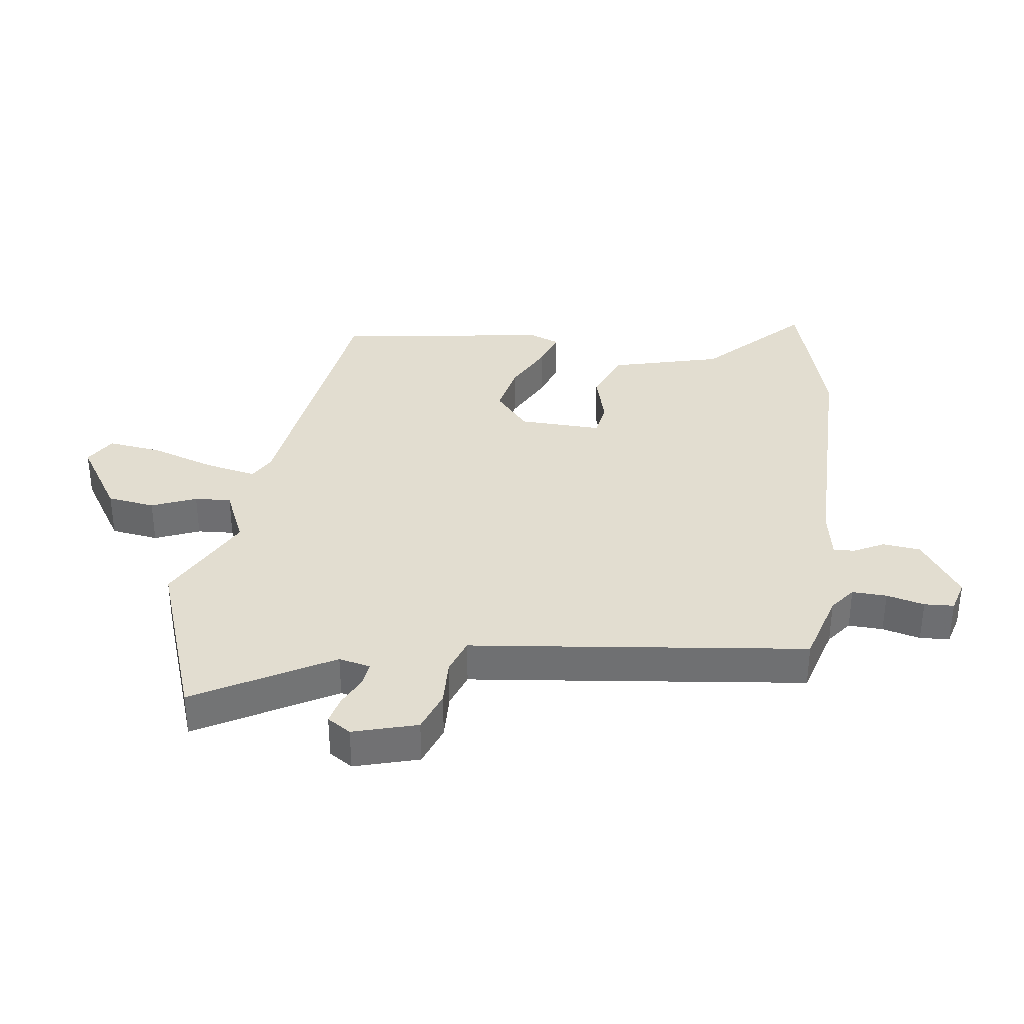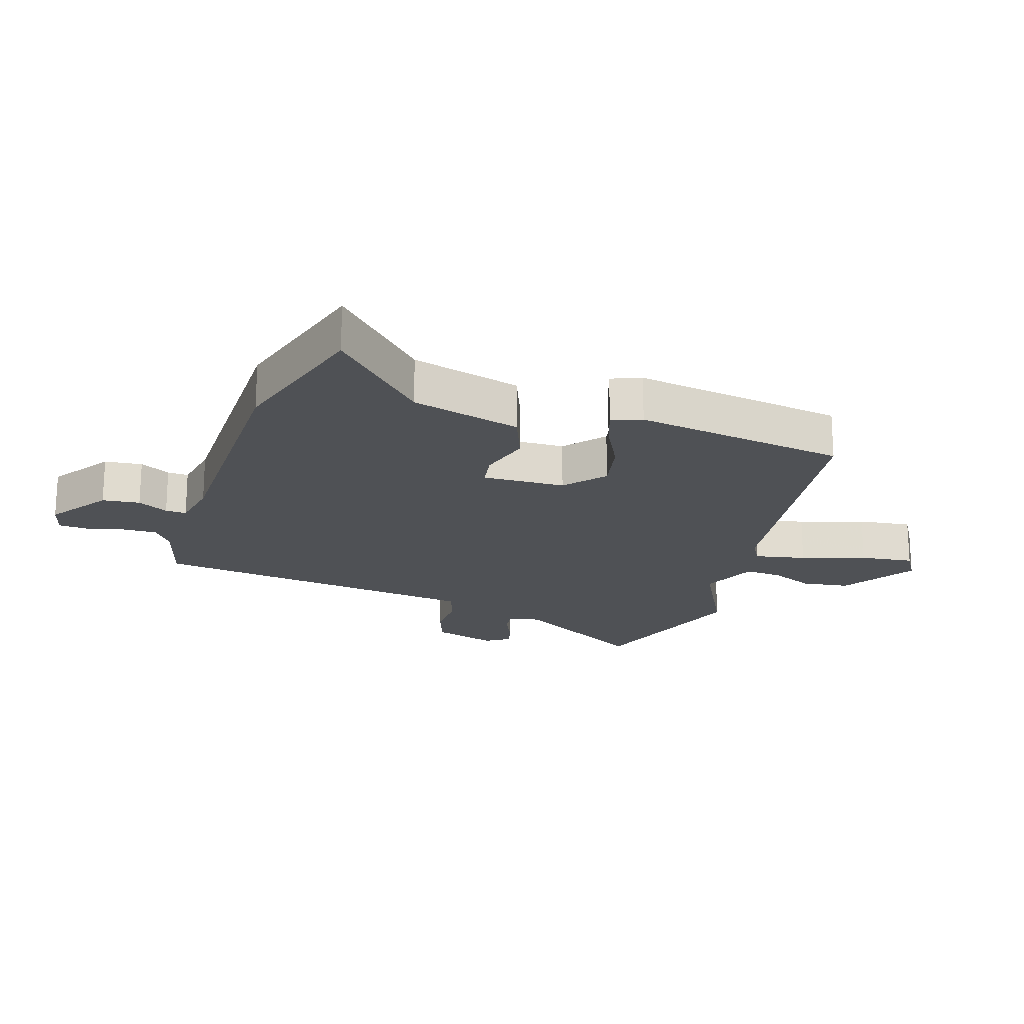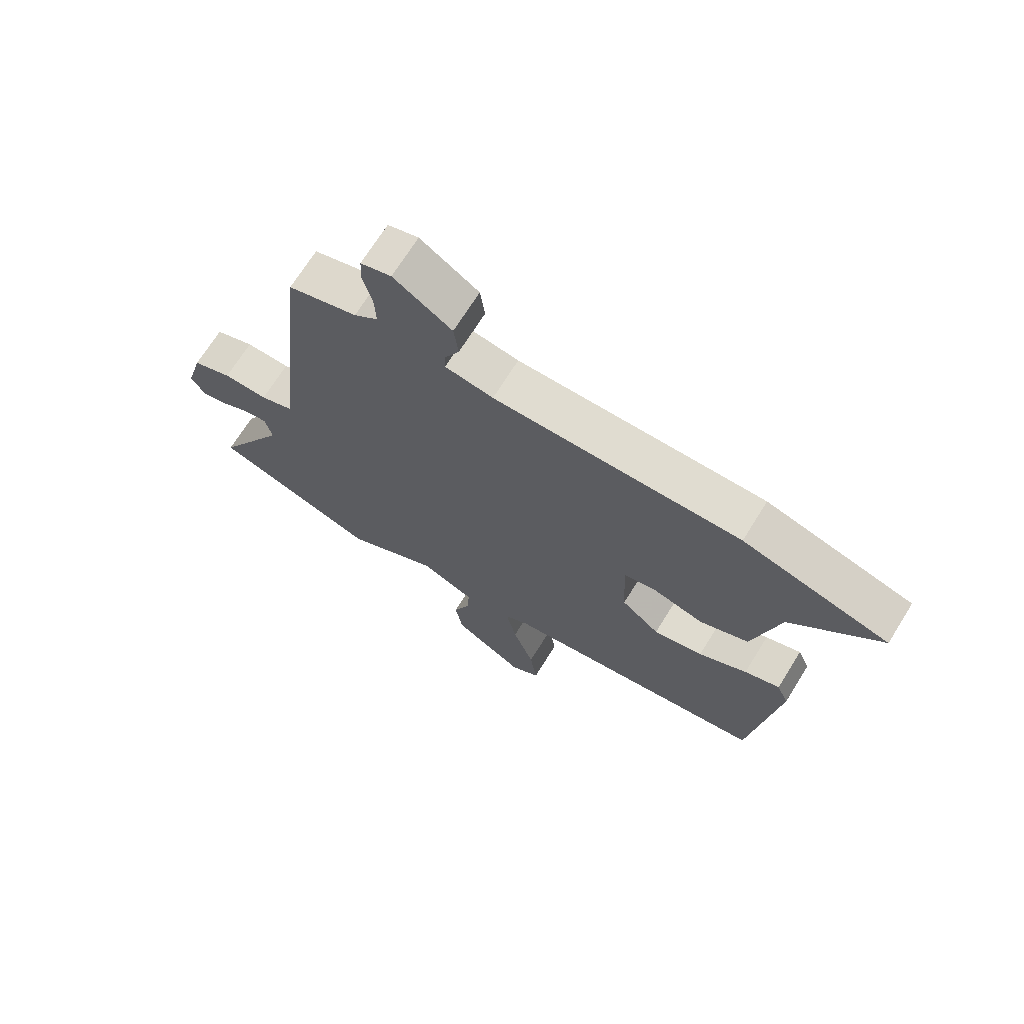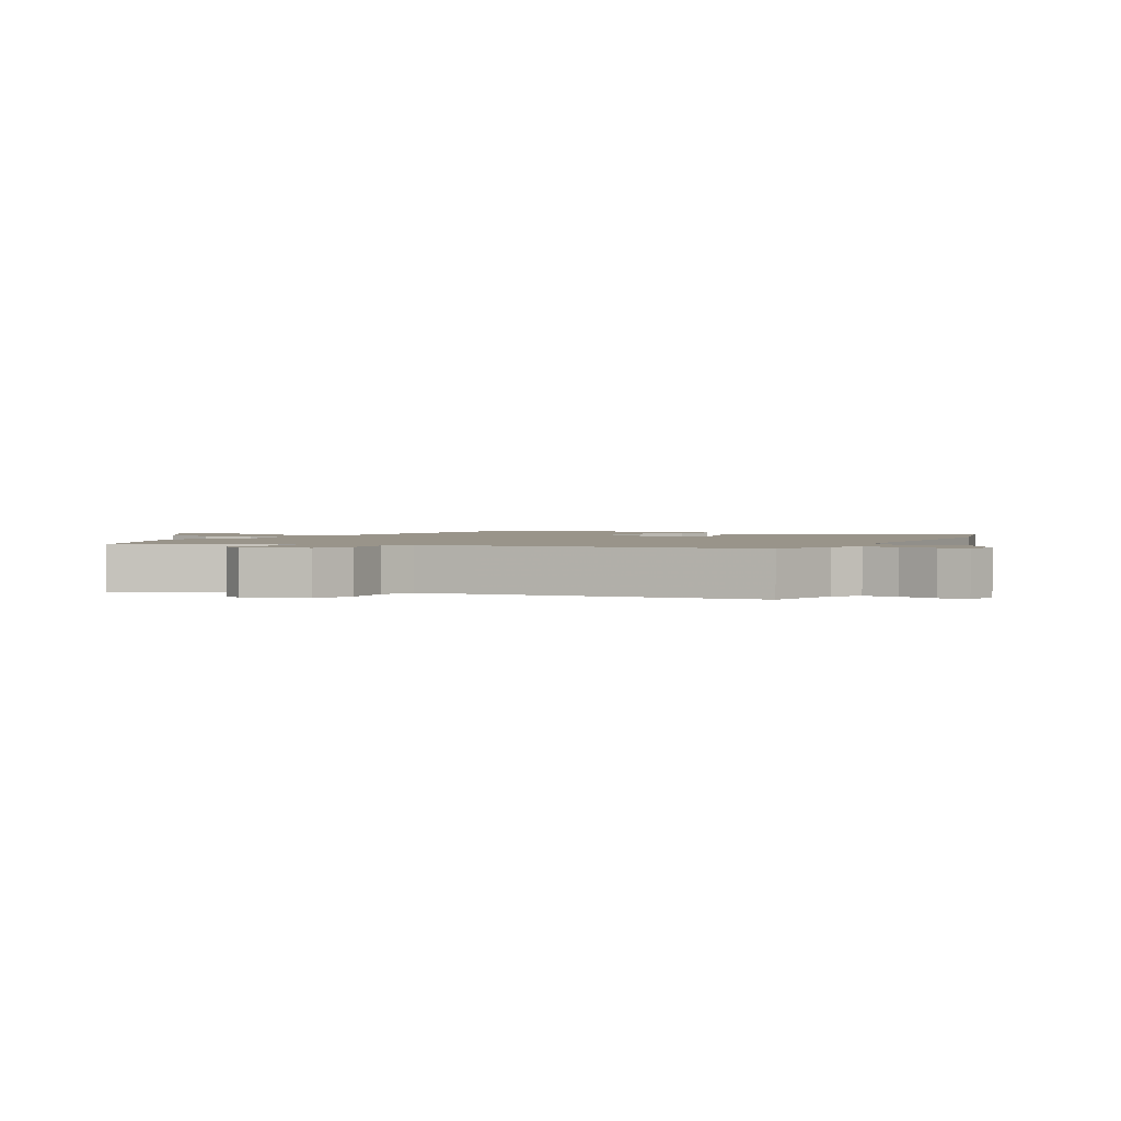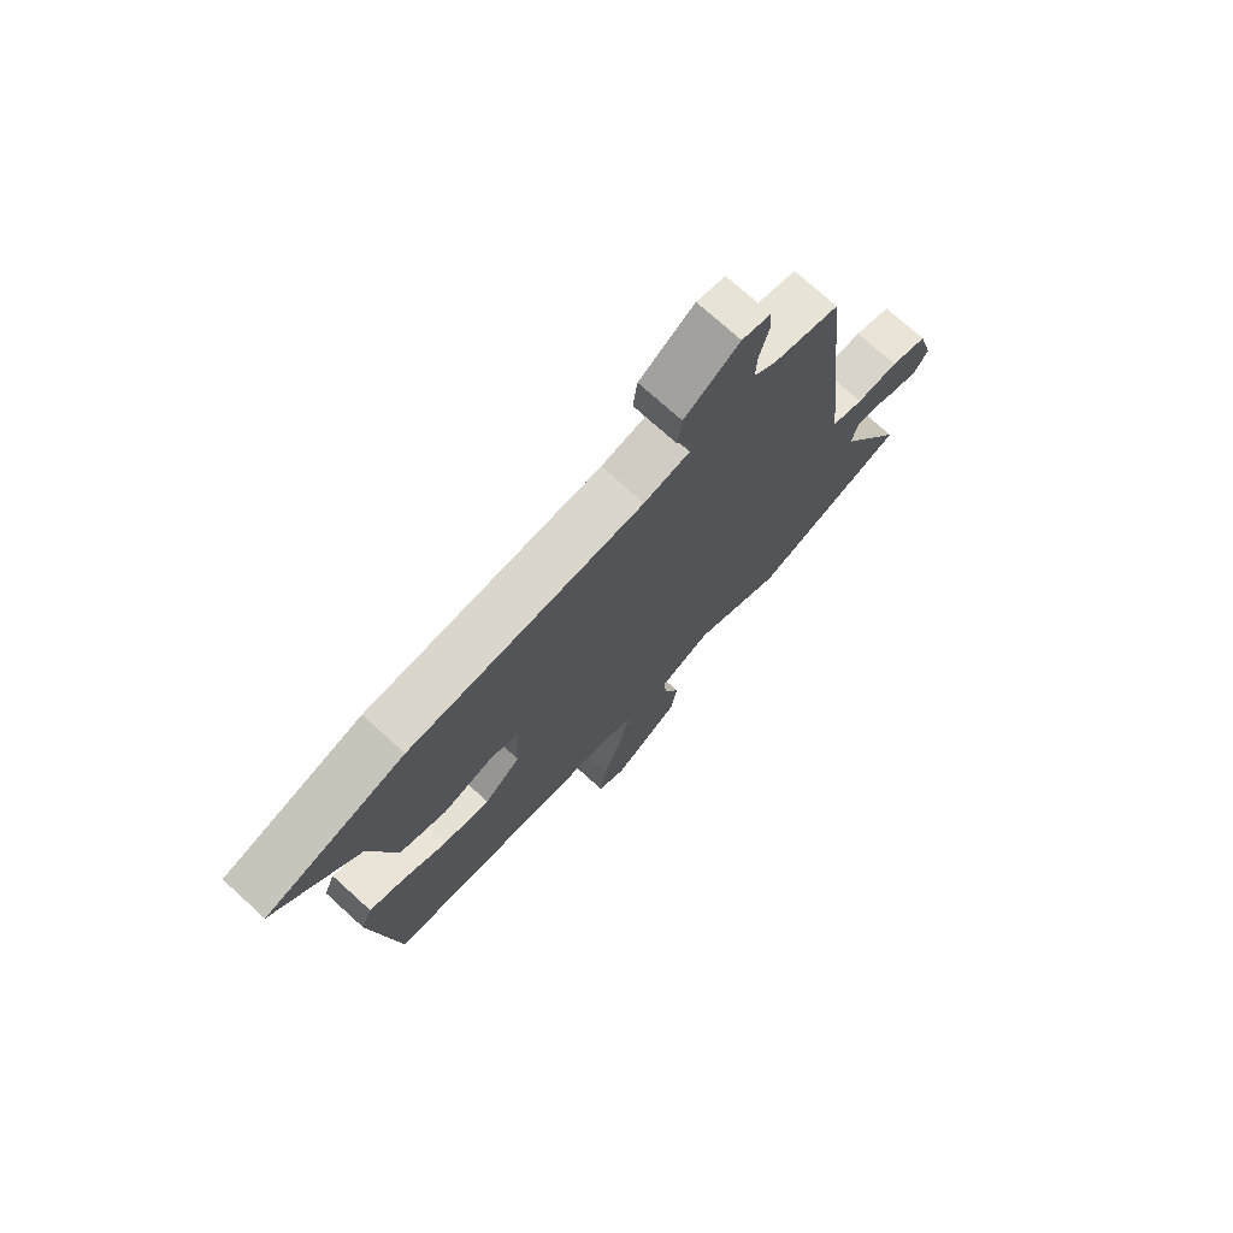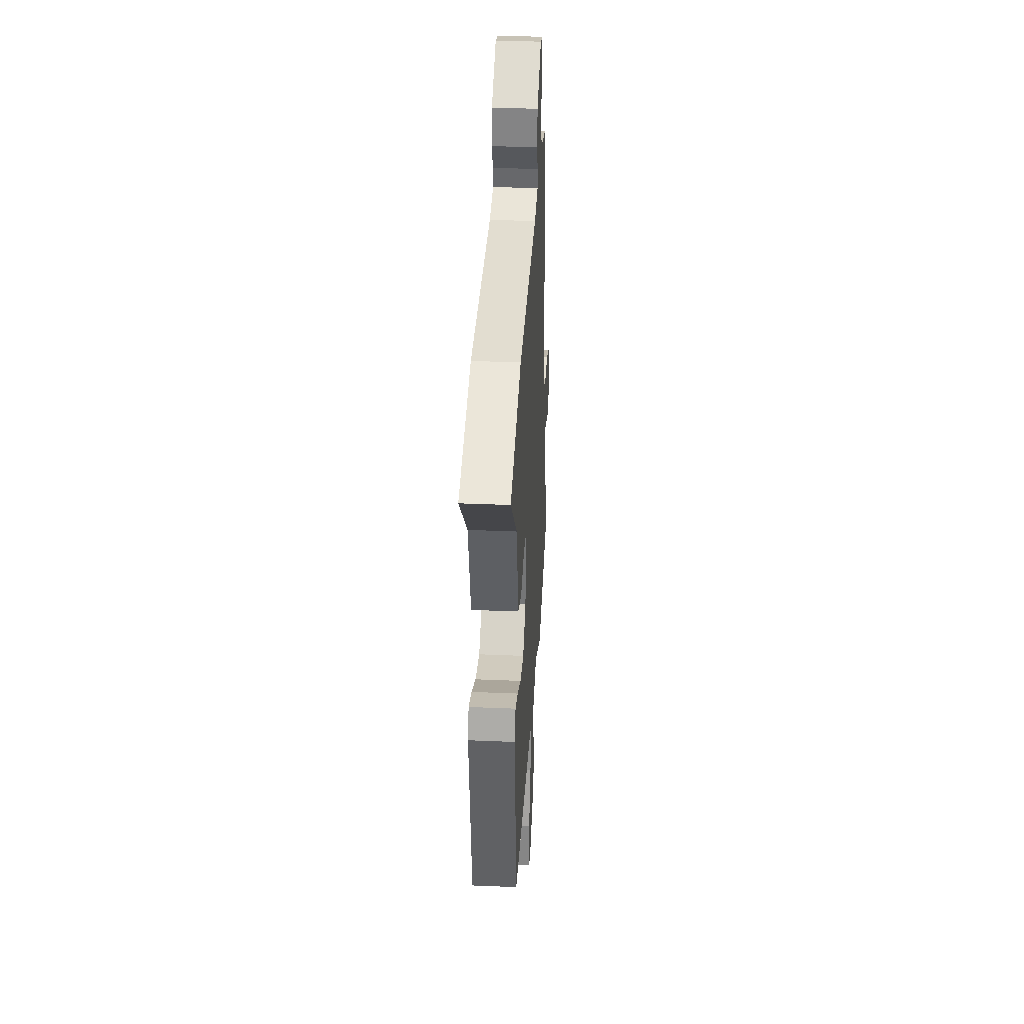
<metadata>
{"format":"obj","ext":"obj","renderer":"f3d","projection":"perspective","resolution":1024,"background":"white","views":[{"elev":35.1,"azim":-83.0,"up":"+Y"},{"elev":-19.9,"azim":71.3,"up":"+Y"},{"elev":69.8,"azim":31.9,"up":"+Z"},{"elev":1.9,"azim":-62.6,"up":"+Y"},{"elev":73.9,"azim":132.2,"up":"+Z"},{"elev":35.5,"azim":93.2,"up":"+Z"}]}
</metadata>
<code>
v -0.369 0.07 -0.545
v -0.651 0.07 -0.448
v -0.529 0.07 -0.227
v -0.541 0.07 -0.176
v -0.58 0.07 -0.181
v -0.63 0.07 -0.206
v -0.675 0.07 -0.217
v -0.7 0.07 -0.179
v -0.671 0.07 -0.075
v -0.604 0.07 -0.05
v -0.528 0.07 -0.052
v -0.47 0.07 -0.031
v -0.46 0.07 0.066
v -0.412 0.07 0.513
v -0.294 0.07 0.548
v -0.253 0.07 0.58
v -0.256 0.07 0.636
v -0.272 0.07 0.697
v -0.27 0.07 0.745
v -0.218 0.07 0.76
v -0.119 0.07 0.694
v -0.111 0.07 0.633
v -0.136 0.07 0.583
v -0.137 0.07 0.549
v -0.055 0.07 0.535
v 0.364 0.07 0.538
v 0.612 0.07 0.469
v 0.461 0.07 0.316
v 0.416 0.07 0.137
v 0.333 0.07 0.103
v 0.247 0.07 0.126
v 0.191 0.07 0.116
v 0.197 0.07 -0.018
v 0.262 0.07 -0.072
v 0.346 0.07 -0.054
v 0.428 0.07 -0.011
v 0.488 0.07 0.01
v 0.508 0.07 -0.038
v 0.462 0.07 -0.384
v 0.008 0.07 -0.453
v -0.033 0.07 -0.477
v -0.015 0.07 -0.56
v 0.021 0.07 -0.664
v 0.033 0.07 -0.751
v -0.017 0.07 -0.782
v -0.138 0.07 -0.707
v -0.15 0.07 -0.63
v -0.121 0.07 -0.558
v -0.118 0.07 -0.499
v -0.21 0.07 -0.46
v -0.369 0 -0.545
v -0.651 0 -0.448
v -0.529 0 -0.227
v -0.541 0 -0.176
v -0.58 0 -0.181
v -0.63 0 -0.206
v -0.675 0 -0.217
v -0.7 0 -0.179
v -0.671 0 -0.075
v -0.604 0 -0.05
v -0.528 0 -0.052
v -0.47 0 -0.031
v -0.46 0 0.066
v -0.412 0 0.513
v -0.294 0 0.548
v -0.253 0 0.58
v -0.256 0 0.636
v -0.272 0 0.697
v -0.27 0 0.745
v -0.218 0 0.76
v -0.119 0 0.694
v -0.111 0 0.633
v -0.136 0 0.583
v -0.137 0 0.549
v -0.055 0 0.535
v 0.364 0 0.538
v 0.612 0 0.469
v 0.461 0 0.316
v 0.416 0 0.137
v 0.333 0 0.103
v 0.247 0 0.126
v 0.191 0 0.116
v 0.197 0 -0.018
v 0.262 0 -0.072
v 0.346 0 -0.054
v 0.428 0 -0.011
v 0.488 0 0.01
v 0.508 0 -0.038
v 0.462 0 -0.384
v 0.008 0 -0.453
v -0.033 0 -0.477
v -0.015 0 -0.56
v 0.021 0 -0.664
v 0.033 0 -0.751
v -0.017 0 -0.782
v -0.138 0 -0.707
v -0.15 0 -0.63
v -0.121 0 -0.558
v -0.118 0 -0.499
v -0.21 0 -0.46
f 45 46 47 48
f 45 48 49
f 42 43 44 45
f 41 42 45 49
f 40 41 49 50
f 38 39 40 50
f 35 36 37 38
f 34 35 38 50
f 28 29 30 31
f 28 31 32
f 25 26 27 28
f 24 25 28 32
f 20 21 22 23
f 20 23 24
f 17 18 19 20
f 16 17 20 24
f 15 16 24 32
f 12 13 14 15
f 8 9 10 11
f 8 11 12
f 5 6 7 8
f 4 5 8 12
f 3 4 12
f 50 1 2 3
f 33 34 50 3
f 15 32 33
f 3 12 15 33
f 98 97 96 95
f 99 98 95
f 95 94 93 92
f 99 95 92 91
f 100 99 91 90
f 100 90 89 88
f 88 87 86 85
f 100 88 85 84
f 81 80 79 78
f 82 81 78
f 78 77 76 75
f 82 78 75 74
f 73 72 71 70
f 74 73 70
f 70 69 68 67
f 74 70 67 66
f 82 74 66 65
f 65 64 63 62
f 61 60 59 58
f 62 61 58
f 58 57 56 55
f 62 58 55 54
f 62 54 53
f 53 52 51 100
f 53 100 84 83
f 83 82 65
f 83 65 62 53
f 1 51 52 2
f 2 52 53 3
f 3 53 54 4
f 4 54 55 5
f 5 55 56 6
f 6 56 57 7
f 7 57 58 8
f 8 58 59 9
f 9 59 60 10
f 10 60 61 11
f 11 61 62 12
f 12 62 63 13
f 13 63 64 14
f 14 64 65 15
f 15 65 66 16
f 16 66 67 17
f 17 67 68 18
f 18 68 69 19
f 19 69 70 20
f 20 70 71 21
f 21 71 72 22
f 22 72 73 23
f 23 73 74 24
f 24 74 75 25
f 25 75 76 26
f 26 76 77 27
f 27 77 78 28
f 28 78 79 29
f 29 79 80 30
f 30 80 81 31
f 31 81 82 32
f 32 82 83 33
f 33 83 84 34
f 34 84 85 35
f 35 85 86 36
f 36 86 87 37
f 37 87 88 38
f 38 88 89 39
f 39 89 90 40
f 40 90 91 41
f 41 91 92 42
f 42 92 93 43
f 43 93 94 44
f 44 94 95 45
f 45 95 96 46
f 46 96 97 47
f 47 97 98 48
f 48 98 99 49
f 49 99 100 50
f 50 100 51 1

</code>
